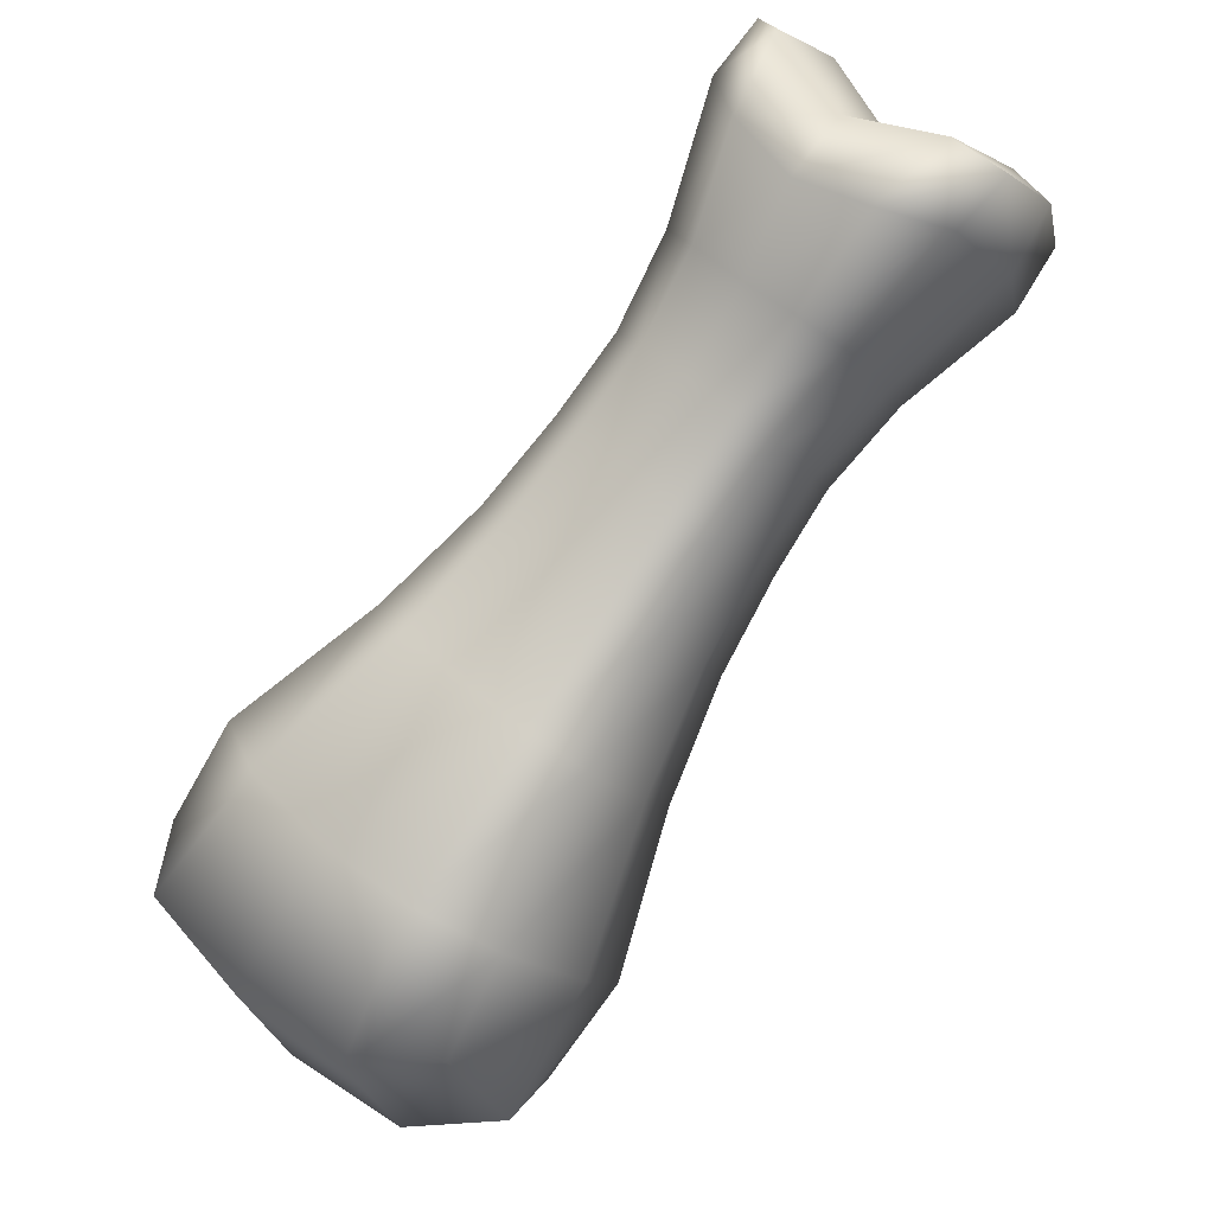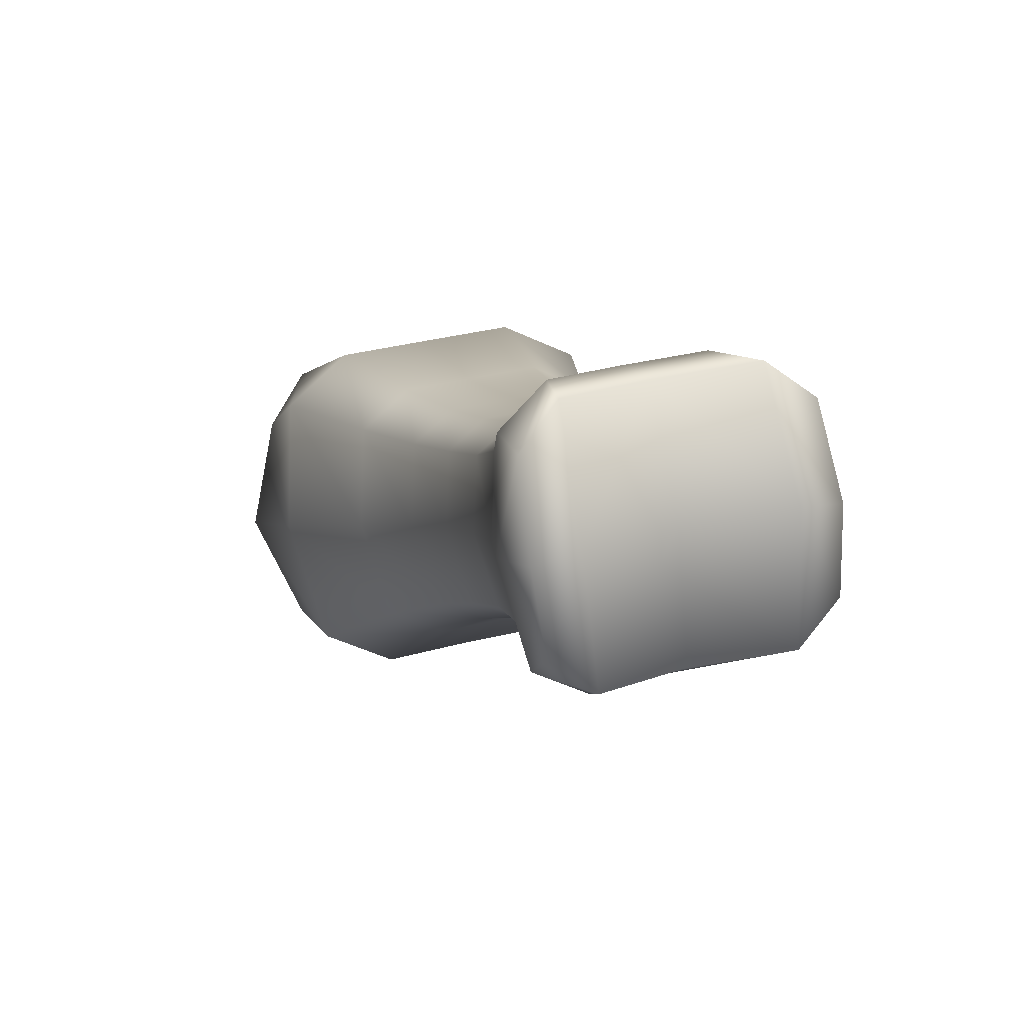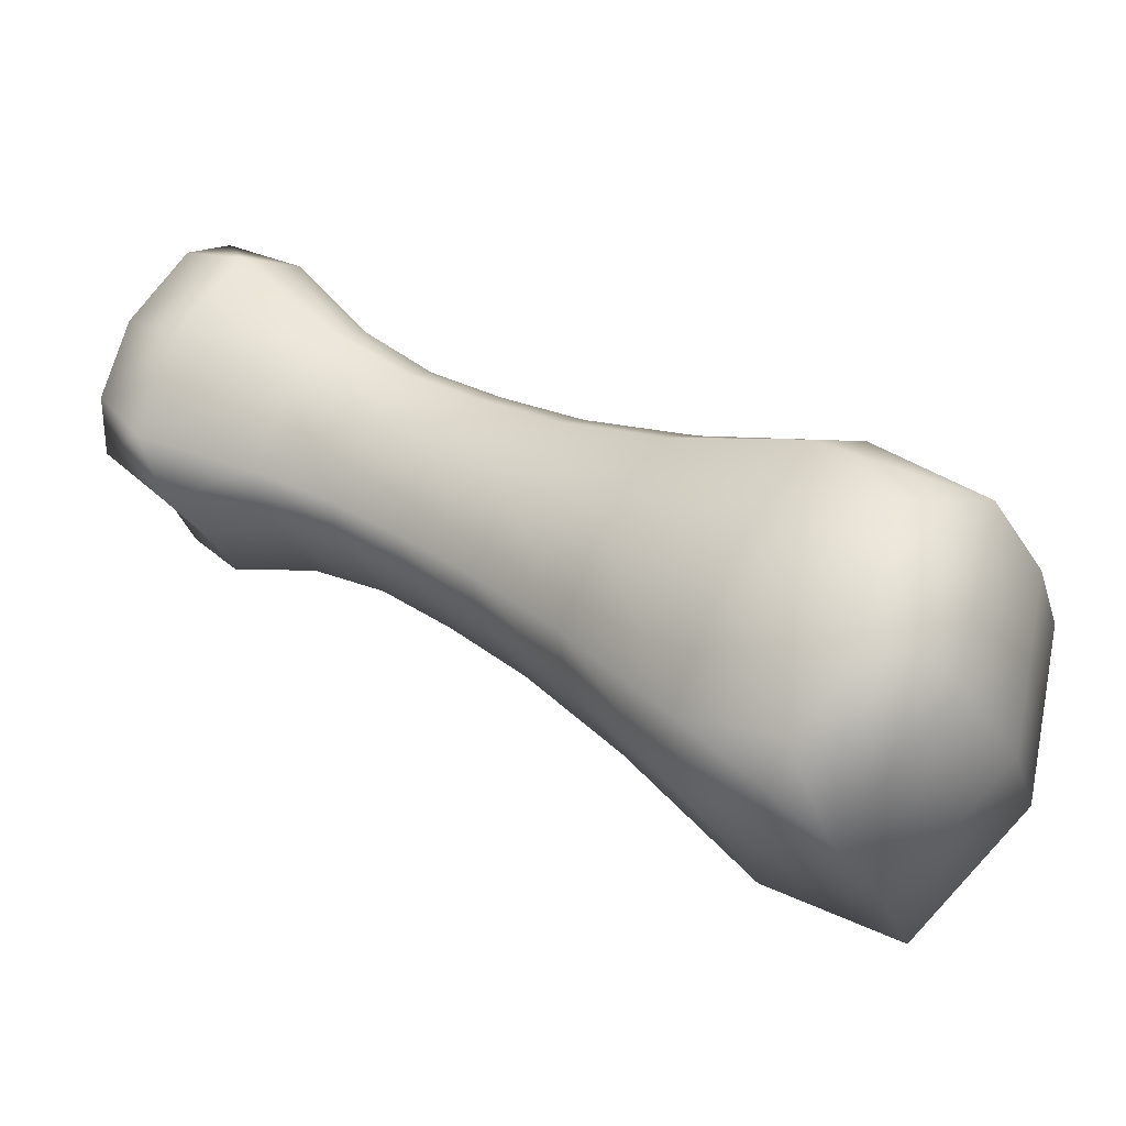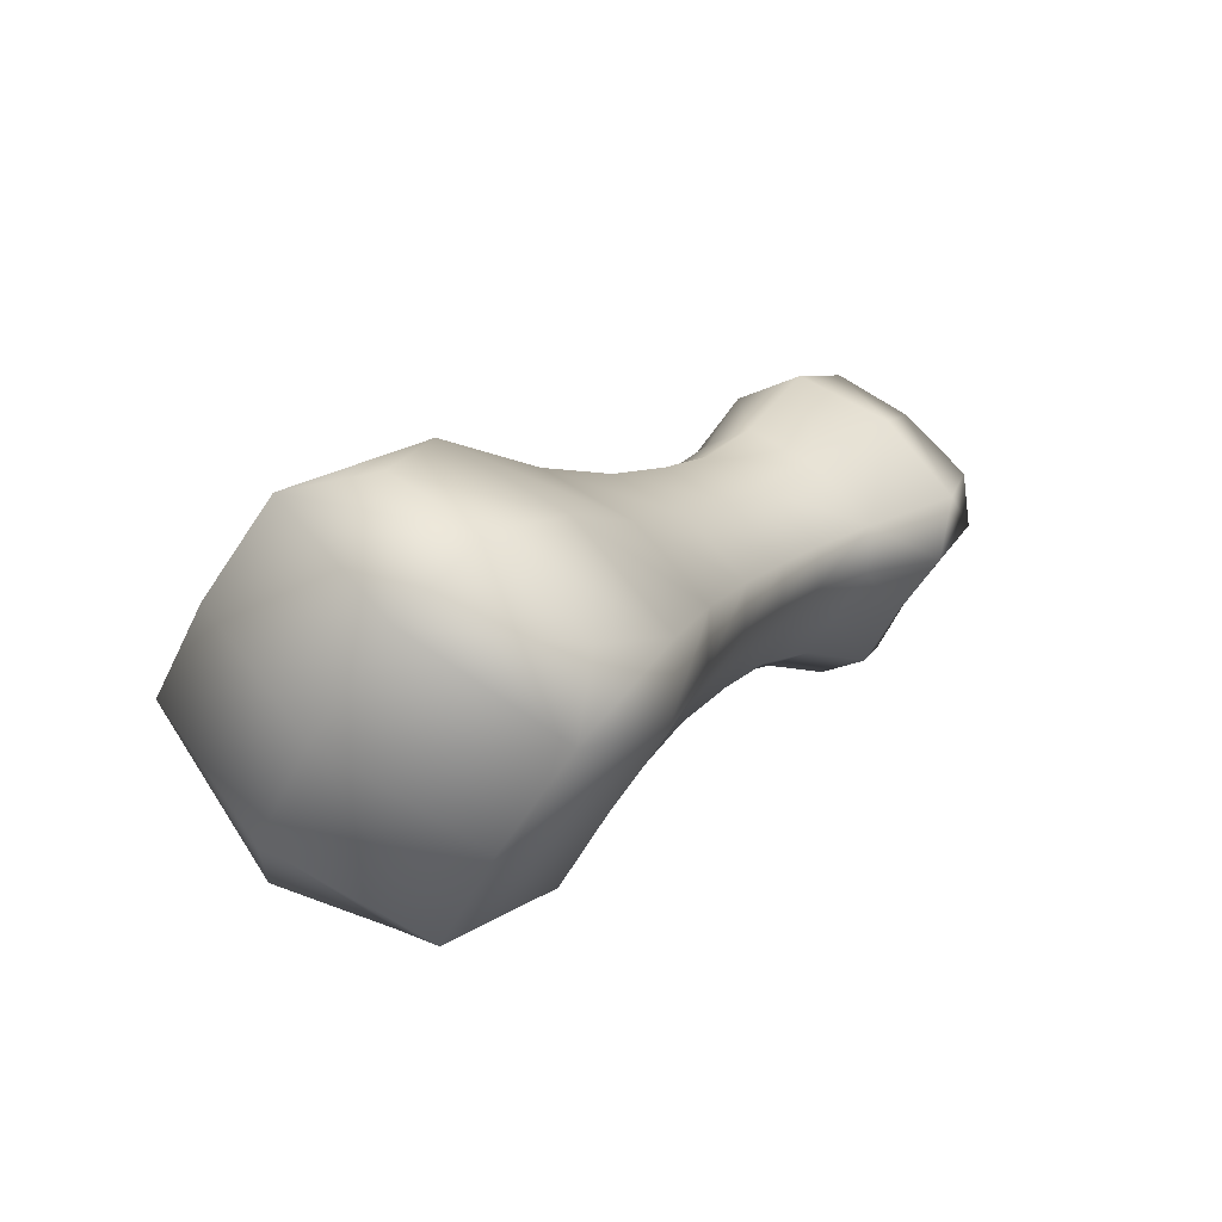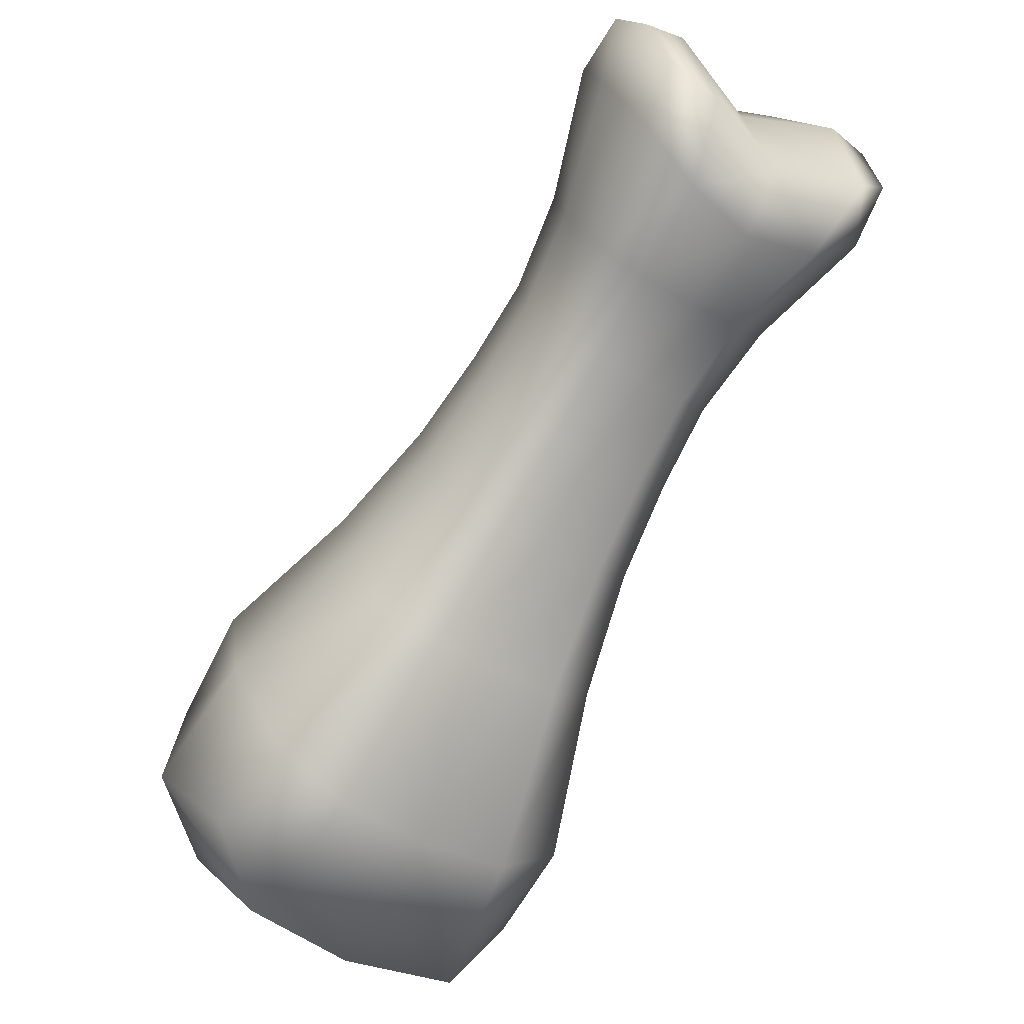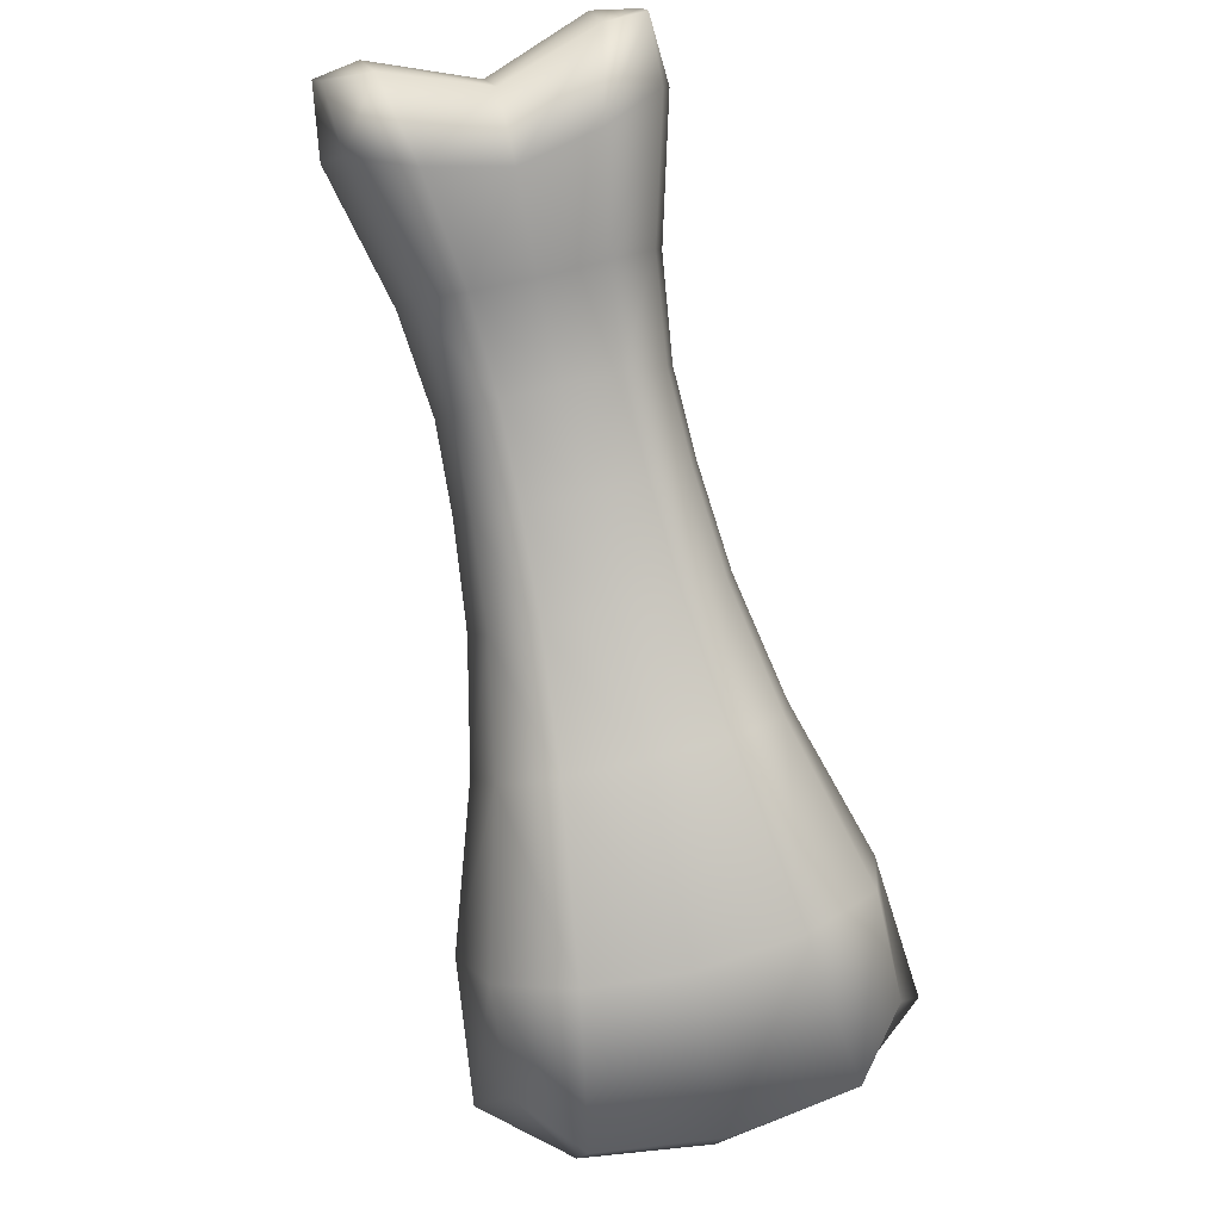
<metadata>
{"format":"obj","ext":"obj","renderer":"f3d","projection":"perspective","resolution":1024,"background":"white","views":[{"elev":55.6,"azim":-136.2,"up":"+Y"},{"elev":39.7,"azim":-19.0,"up":"+Y"},{"elev":-31.1,"azim":111.7,"up":"+Y"},{"elev":-56.4,"azim":59.0,"up":"+Z"},{"elev":-39.0,"azim":-35.1,"up":"+Y"},{"elev":64.6,"azim":166.6,"up":"+Y"}]}
</metadata>
<code>
g FingerSeg2
v -0.04955 0.1905 0.3456
v -0.05013 0.2129 0.364
v -0.03207 0.1961 0.3702
v -0.02556 0.1706 0.3444
v -0.03739 0.1681 0.2964
v 0.007733 0.187 0.3589
v 0.006878 0.1656 0.3387
v -0.01877 0.1569 0.3014
v 0.03923 0.1686 0.3442
v 0.04765 0.1937 0.3699
v 0.06384 0.1871 0.3451
v 0.06614 0.2094 0.3636
v 0.04993 0.1655 0.2961
v 0.03113 0.1554 0.3012
v 0.00631 0.1559 0.3009
v -0.03392 0.1471 0.2609
v -0.01707 0.138 0.267
v 0.005593 0.1378 0.2675
v 0.02797 0.1367 0.2668
v -0.03885 0.1745 0.2451
v -0.04284 0.1989 0.2794
v 0.0449 0.1447 0.2606
v 0.05696 0.1959 0.279
v -0.03237 0.2021 0.2298
v -0.03568 0.2291 0.262
v 0.05123 0.1718 0.2448
v 0.05164 0.2264 0.2616
v -0.03607 0.1244 0.2306
v -0.01867 0.1143 0.2359
v 0.00475 0.1136 0.2358
v -0.04115 0.153 0.2146
v 0.0279 0.1129 0.2357
v -0.03447 0.1813 0.1985
v 0.04544 0.1219 0.2303
v -0.02178 0.08611 0.2028
v -0.04079 0.09694 0.1969
v -0.04634 0.1282 0.1793
v 0.003806 0.08542 0.2028
v -0.03904 0.1591 0.1618
v 0.02909 0.08457 0.2026
v 0.05199 0.1502 0.2142
v 0.04824 0.09425 0.1965
v 0.04644 0.1997 0.2295
v -0.05145 0.05983 0.157
v -0.05817 0.09784 0.136
v -0.02845 0.04615 0.1634
v 0.002517 0.04493 0.1629
v 0.03315 0.04429 0.1632
v -0.04933 0.1351 0.1145
v -0.07143 0.008002 0.1082
v -0.04074 -0.01284 0.1132
v -0.0804 0.05972 0.08125
v 0.0006408 -0.01617 0.1101
v -0.0686 0.1087 0.05129
v 0.05636 0.05657 0.1566
v 0.0417 -0.01534 0.1128
v 0.0554 0.1251 0.1789
v 0.04704 0.1788 0.1981
v -0.07404 -0.009823 0.06635
v -0.08735 0.02551 0.03264
v -0.05145 -0.04217 0.05896
v -0.07168 0.07417 0.0189
v -0.000367 -0.04767 0.05317
v -0.05336 0.00689 0.007657
v -0.04802 0.07966 -0.009862
v 0.0009504 0.000661 0.0009698
v -0.03697 0.1215 0.03729
v 0.003057 0.07416 -0.01565
v -0.02563 0.1465 0.1067
v 0.004415 0.1181 0.0342
v -0.01945 0.169 0.156
v 0.005338 0.1453 0.1062
v -0.01654 0.1902 0.193
v 0.006135 0.1683 0.156
v -0.01501 0.2114 0.2255
v 0.006882 0.1895 0.1929
v -0.01649 0.2382 0.2555
v -0.04732 0.2697 0.3008
v 0.007655 0.2112 0.2261
v -0.02259 0.2761 0.2848
v -0.04828 0.2788 0.3268
v 0.008594 0.2371 0.255
v 0.03142 0.1675 0.1558
v 0.03004 0.1888 0.1928
v 0.03003 0.2101 0.2254
v 0.03341 0.2367 0.2553
v 0.009844 0.2711 0.279
v -0.02939 0.2915 0.3163
v 0.03597 0.1447 0.1065
v 0.04548 0.119 0.03697
v 0.05384 0.07658 -0.01026
v 0.05497 0.003609 0.007239
v 0.05041 -0.04525 0.05857
v 0.07285 0.003633 0.1076
v 0.06504 0.09411 0.1355
v 0.04999 0.1564 0.1614
v 0.05848 0.1318 0.1141
v 0.0422 0.2742 0.2846
v 0.06606 0.2662 0.3004
v 0.08449 0.05473 0.08061
v 0.07568 0.1044 0.05073
v 0.05033 0.2891 0.316
v 0.06799 0.2752 0.3264
v 0.01041 0.2824 0.305
v 0.07434 -0.01432 0.06577
v 0.08929 0.02016 0.03196
v 0.0767 0.06968 0.01832
v 0.06985 0.2438 0.3511
v 0.06606 0.2662 0.3004
v 0.05175 0.248 0.3524
v 0.07303 0.2284 0.3255
v 0.05164 0.2264 0.2616
v 0.05696 0.1959 0.279
v 0.06384 0.1871 0.3451
v 0.04993 0.1655 0.2961
v 0.06614 0.2094 0.3636
v 0.04765 0.1937 0.3699
v 0.00931 0.2401 0.3397
v 0.007733 0.187 0.3589
v -0.03207 0.1961 0.3702
v -0.03295 0.2506 0.3528
v -0.05013 0.2129 0.364
v -0.05201 0.2475 0.3516
v -0.04955 0.1905 0.3456
v -0.05655 0.2323 0.326
v -0.03739 0.1681 0.2964
v -0.04732 0.2697 0.3008
v -0.04284 0.1989 0.2794
v -0.03568 0.2291 0.262
g FingerSeg2_0
f 3 2 1
f 4 3 1
f 4 1 5
f 6 3 4
f 7 6 4
f 8 4 5
f 7 4 8
f 7 9 6
f 9 10 6
f 9 11 10
f 11 12 10
f 13 11 9
f 14 9 7
f 14 13 9
f 15 7 8
f 15 14 7
f 5 16 8
f 8 17 15
f 16 17 8
f 15 18 14
f 17 18 15
f 14 19 13
f 18 19 14
f 20 16 5
f 21 20 5
f 19 22 13
f 13 22 23
f 24 20 21
f 25 24 21
f 22 26 23
f 23 26 27
f 16 28 17
f 17 29 18
f 28 29 17
f 18 30 19
f 29 30 18
f 20 31 16
f 31 28 16
f 19 32 22
f 30 32 19
f 24 33 20
f 33 31 20
f 22 34 26
f 32 34 22
f 29 35 30
f 28 36 29
f 36 35 29
f 31 37 28
f 37 36 28
f 30 38 32
f 35 38 30
f 33 39 31
f 39 37 31
f 32 40 34
f 38 40 32
f 34 41 26
f 40 42 34
f 34 42 41
f 26 41 43
f 26 43 27
f 36 44 35
f 37 45 36
f 45 44 36
f 35 46 38
f 44 46 35
f 38 47 40
f 46 47 38
f 40 48 42
f 47 48 40
f 49 45 37
f 39 49 37
f 44 50 46
f 46 51 47
f 50 51 46
f 45 52 44
f 52 50 44
f 47 53 48
f 51 53 47
f 49 54 45
f 54 52 45
f 48 55 42
f 53 56 48
f 48 56 55
f 42 55 57
f 42 57 41
f 41 57 58
f 41 58 43
f 50 59 51
f 52 60 50
f 60 59 50
f 59 61 51
f 51 61 53
f 61 59 60
f 62 60 52
f 54 62 52
f 61 63 53
f 53 63 56
f 64 61 60
f 64 60 62
f 63 61 64
f 65 62 54
f 65 64 62
f 66 63 64
f 66 64 65
f 67 65 54
f 67 54 49
f 68 66 65
f 68 65 67
f 69 67 49
f 69 49 39
f 70 68 67
f 70 67 69
f 71 69 39
f 71 39 33
f 72 70 69
f 72 69 71
f 73 71 33
f 73 33 24
f 74 72 71
f 74 71 73
f 75 73 24
f 75 24 25
f 76 74 73
f 76 73 75
f 77 75 25
f 77 25 78
f 79 76 75
f 79 75 77
f 80 77 78
f 80 78 81
f 82 79 77
f 82 77 80
f 74 83 72
f 76 84 74
f 84 83 74
f 79 85 76
f 85 84 76
f 82 86 79
f 86 85 79
f 87 82 80
f 86 82 87
f 88 80 81
f 87 80 88
f 83 89 72
f 72 89 70
f 89 90 70
f 70 90 68
f 90 91 68
f 68 91 66
f 91 92 66
f 66 92 63
f 92 93 63
f 63 93 56
f 56 93 94
f 56 94 55
f 55 94 95
f 55 95 57
f 57 95 96
f 57 96 58
f 83 96 89
f 58 96 83
f 84 58 83
f 43 58 84
f 85 43 84
f 27 43 85
f 86 27 85
f 96 97 89
f 95 97 96
f 89 97 90
f 27 86 98
f 99 27 98
f 98 86 87
f 95 100 97
f 94 100 95
f 97 101 90
f 100 101 97
f 90 101 91
f 99 98 102
f 103 99 102
f 98 87 104
f 102 98 104
f 104 87 88
f 94 105 100
f 93 105 94
f 105 106 100
f 106 105 93
f 100 106 101
f 92 106 93
f 101 107 91
f 106 107 101
f 107 106 92
f 91 107 92
f 108 103 102
f 109 103 108
f 110 102 104
f 110 108 102
f 111 109 108
f 112 109 111
f 113 112 111
f 113 111 114
f 115 113 114
f 114 111 116
f 111 108 116
f 116 108 110
f 117 116 110
f 117 110 118
f 118 110 104
f 119 117 118
f 119 118 120
f 118 104 121
f 118 121 120
f 104 88 121
f 120 121 122
f 121 88 123
f 121 123 122
f 88 81 123
f 122 123 124
f 123 81 125
f 123 125 124
f 124 125 126
f 81 127 125
f 125 128 126
f 125 127 128
f 127 129 128

</code>
